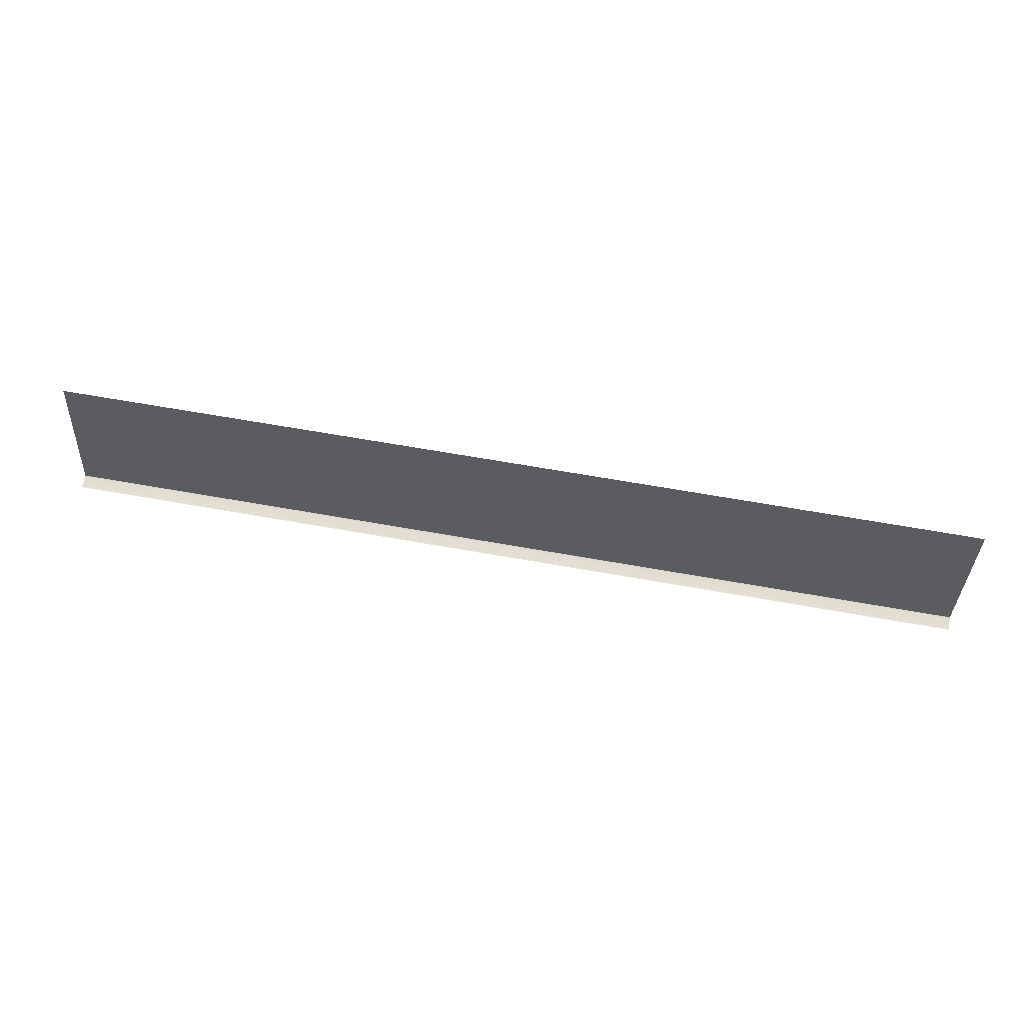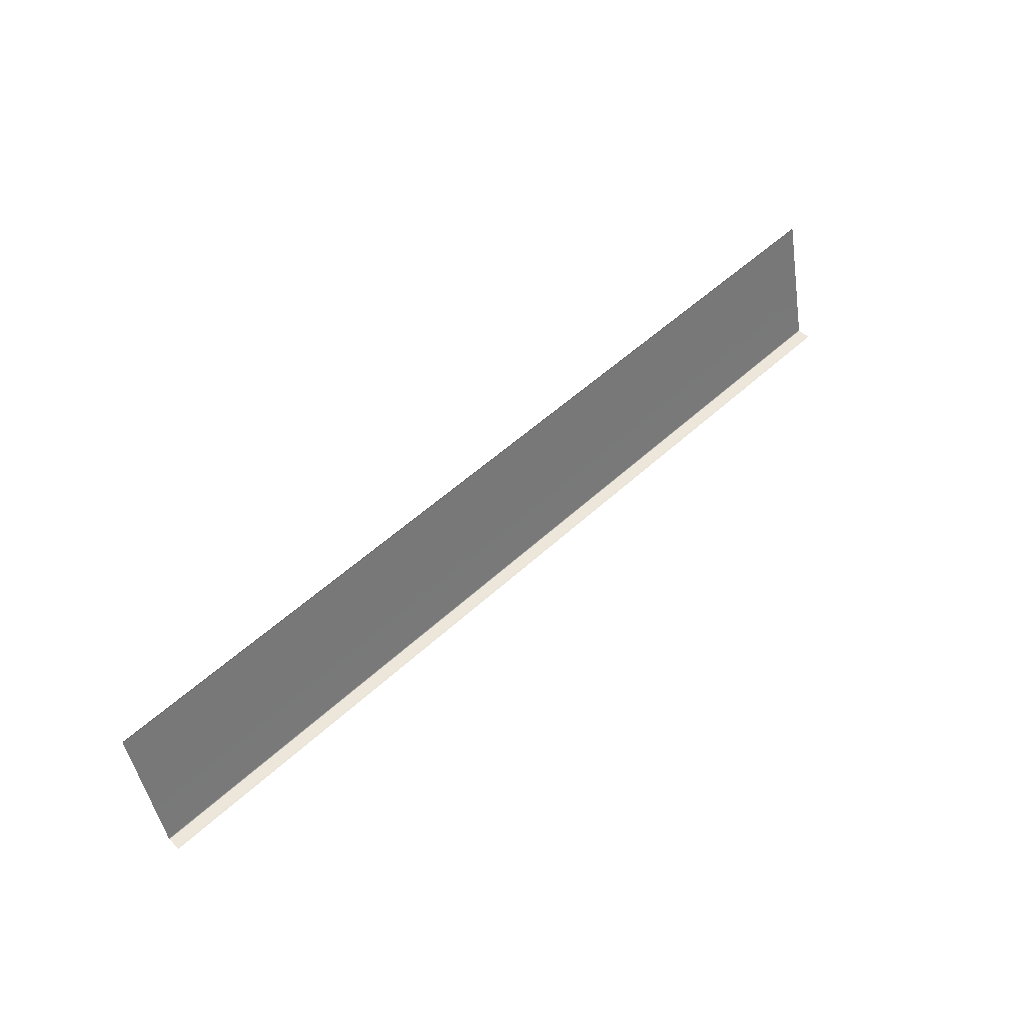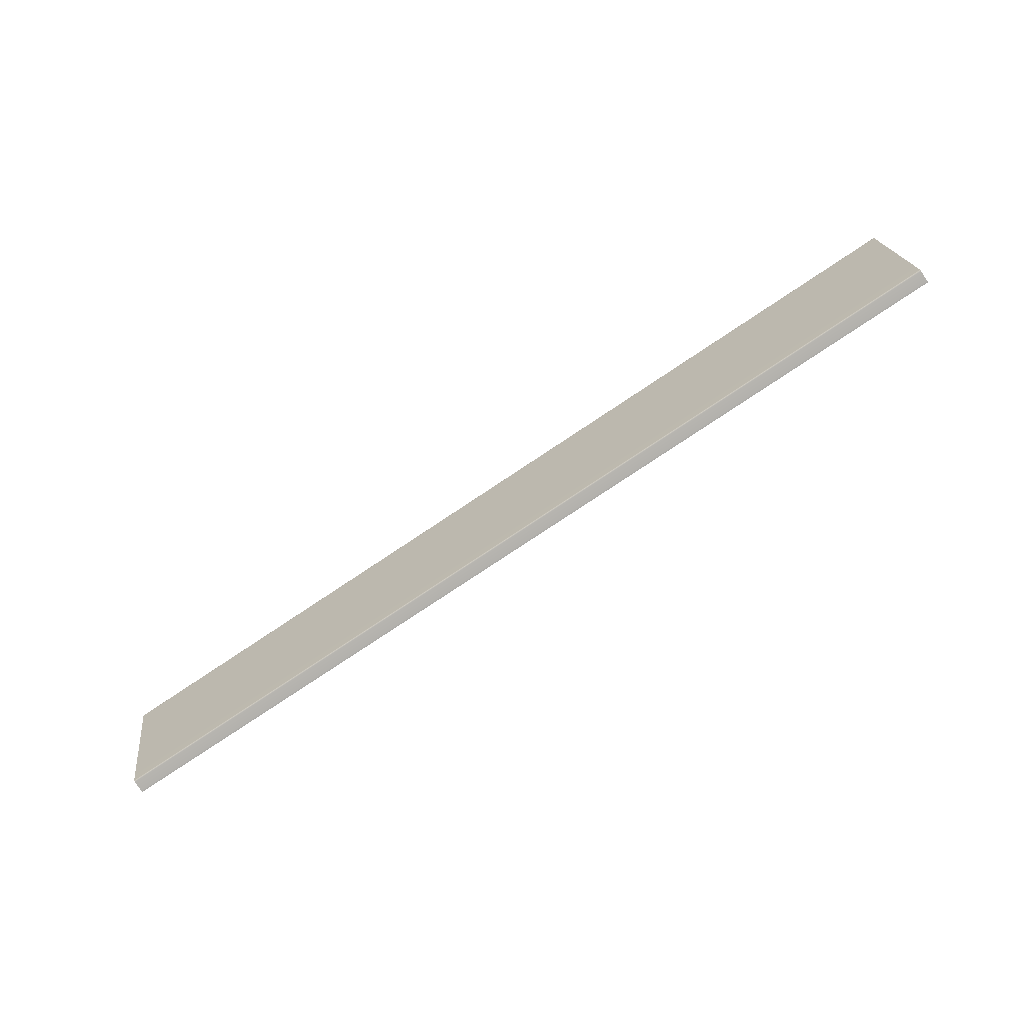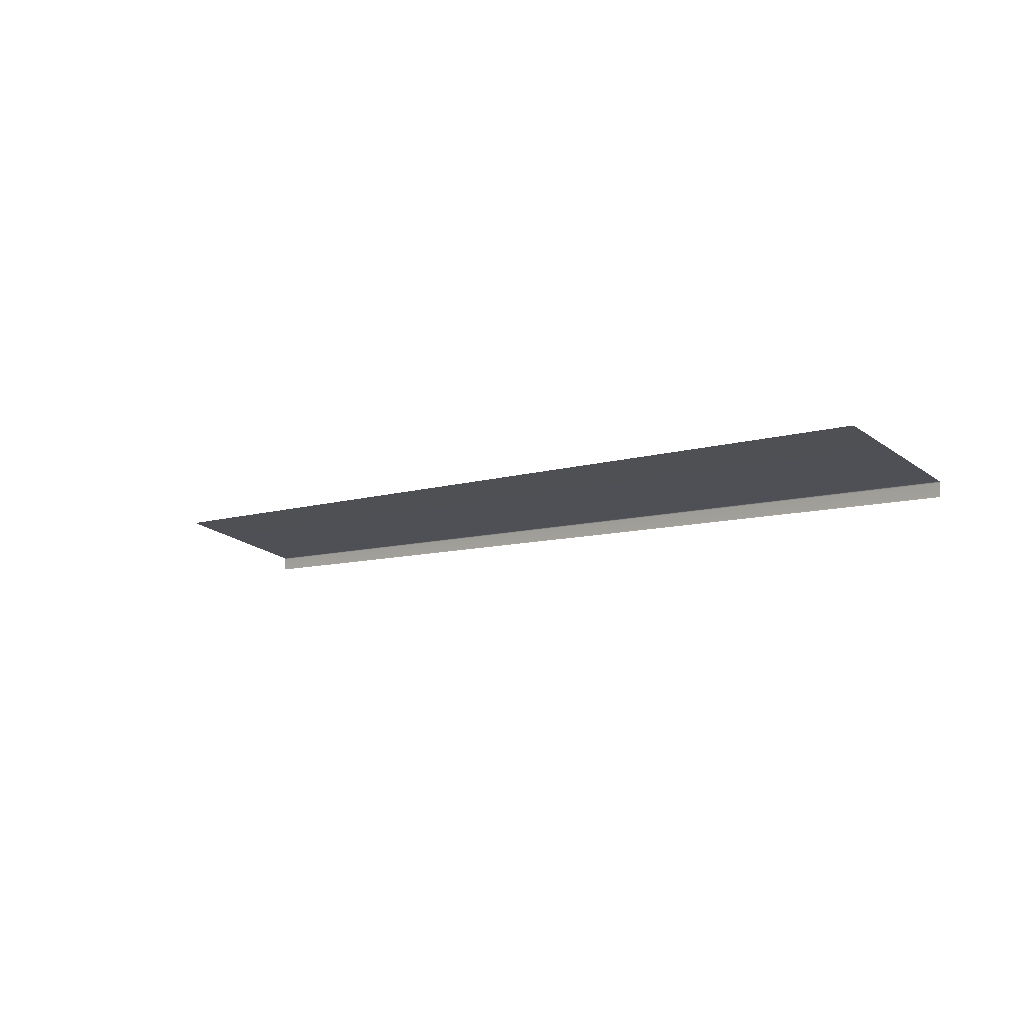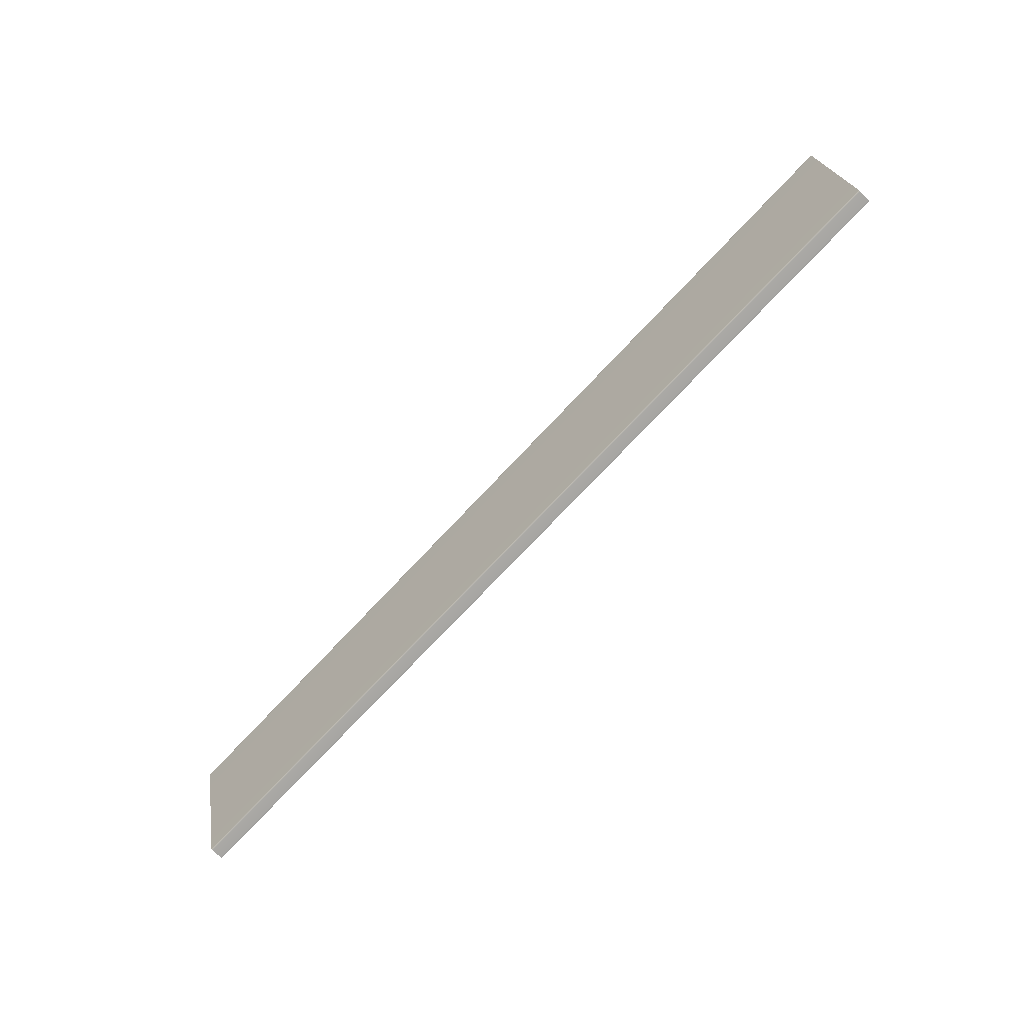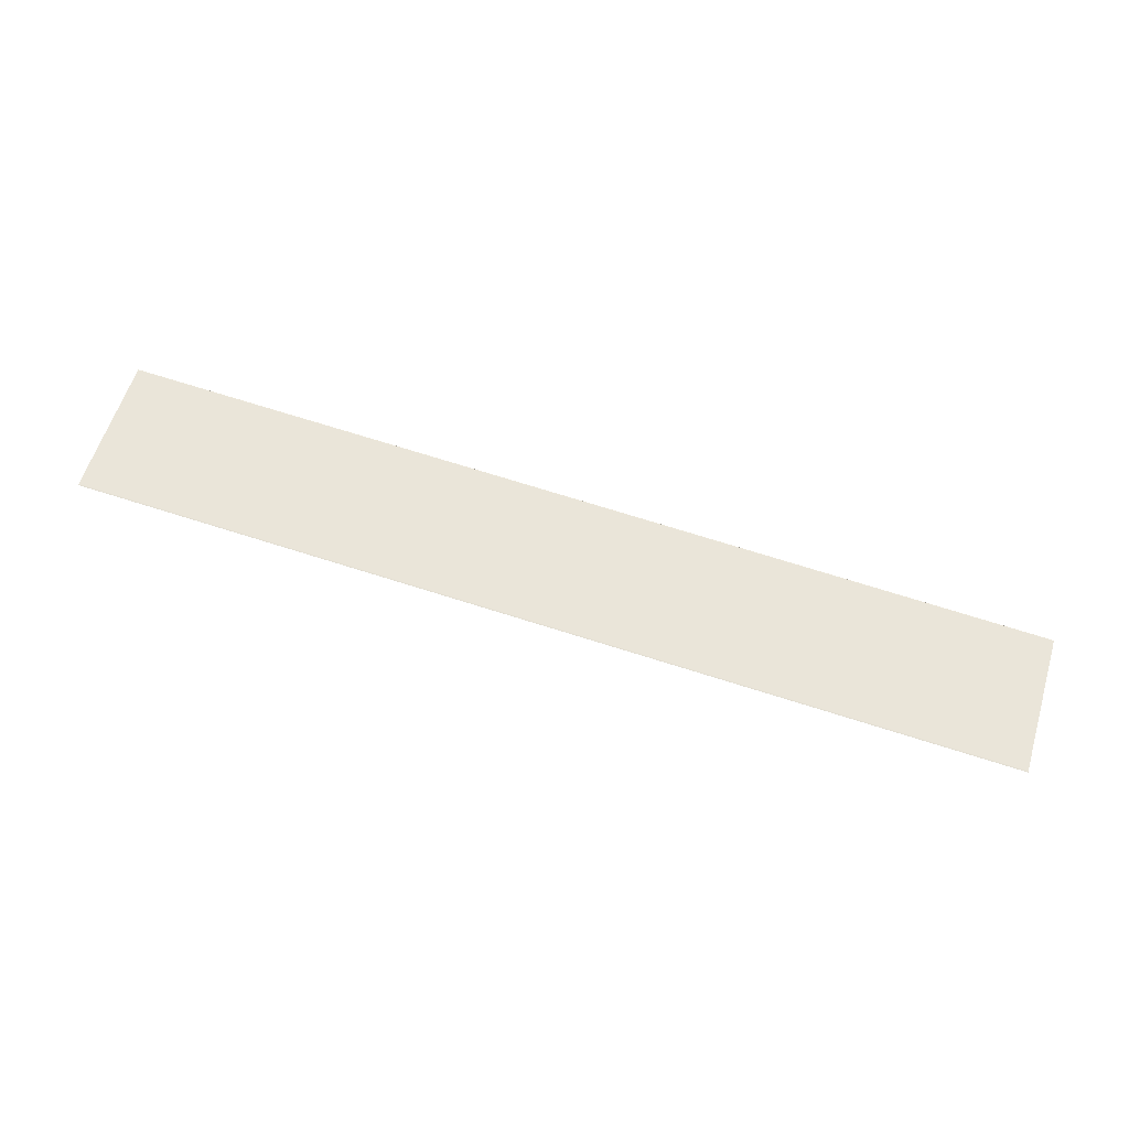
<metadata>
{"format":"obj","ext":"obj","renderer":"f3d","projection":"perspective","resolution":1024,"background":"white","views":[{"elev":67.4,"azim":10.0,"up":"+Z"},{"elev":52.2,"azim":-45.0,"up":"+Z"},{"elev":-79.8,"azim":-146.5,"up":"+Z"},{"elev":-7.7,"azim":43.8,"up":"+Y"},{"elev":-74.5,"azim":-133.3,"up":"+Z"},{"elev":72.7,"azim":17.4,"up":"+Y"}]}
</metadata>
<code>
g LM2_floorRedo03
v -24.31 33.52 70.21
v 20.89 33.52 70.21
v 20.89 33.59 70.2
v -24.31 33.59 70.2
v -24.31 34.14 70.2
v 20.89 34.14 70.2
v 20.89 34.19 70.21
v -24.31 34.19 70.21
v -24.31 34.19 70.21
v 20.89 34.19 70.21
v 20.89 34.22 70.26
v -24.31 34.22 70.26
v -24.31 35.77 76.92
v 20.89 35.77 76.92
v 20.89 35.77 76.99
v -24.31 35.77 76.99
g LM2_floorRedo03_0
f 3 2 1
f 4 3 1
f 4 5 3
f 5 6 3
f 7 6 5
f 8 7 5
f 11 10 9
f 12 11 9
f 12 13 11
f 13 14 11
f 15 14 13
f 16 15 13

</code>
